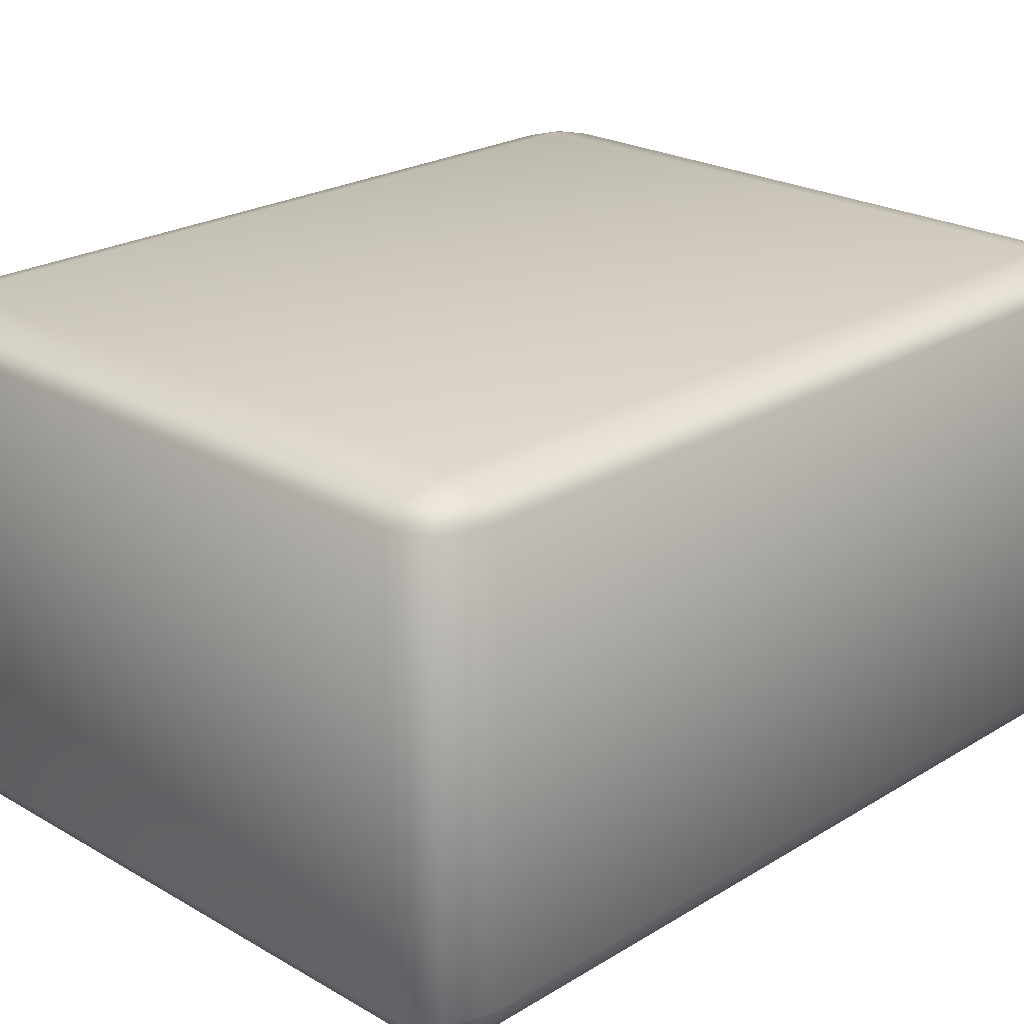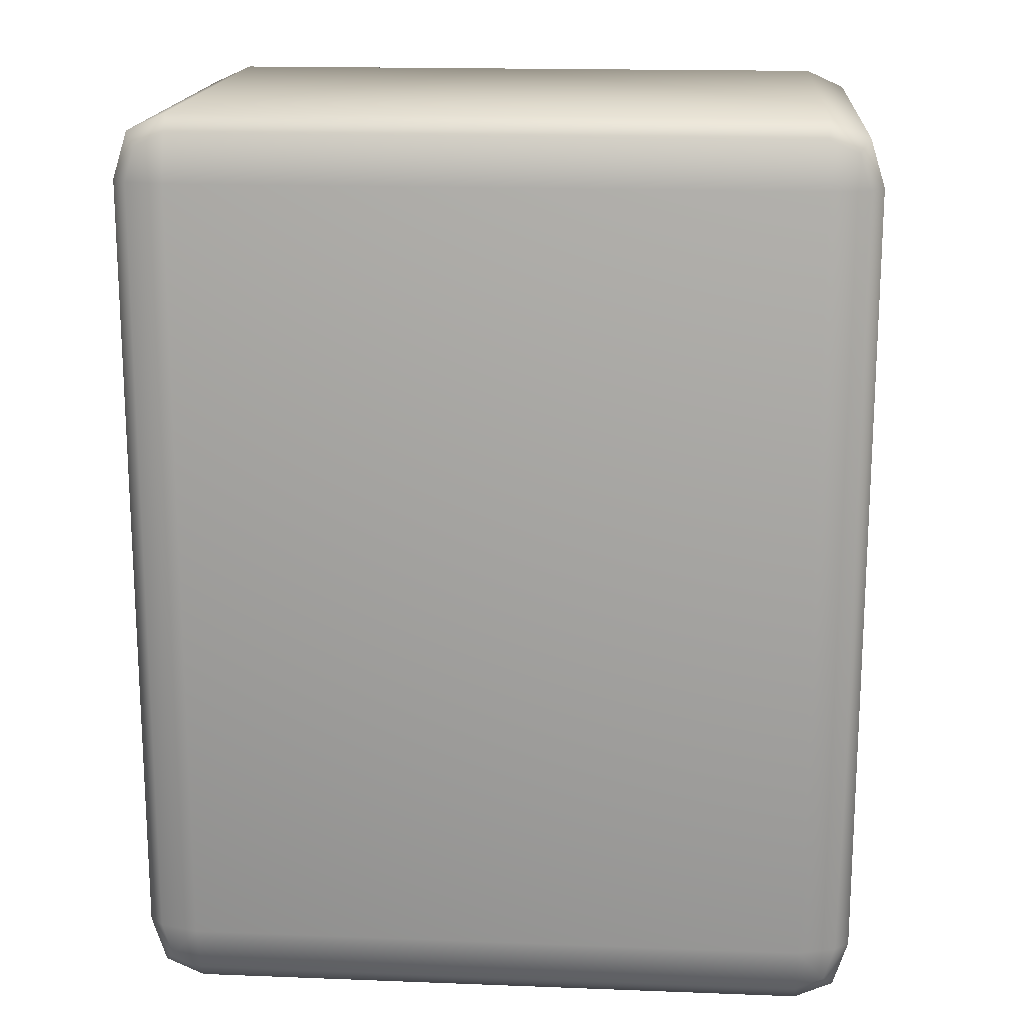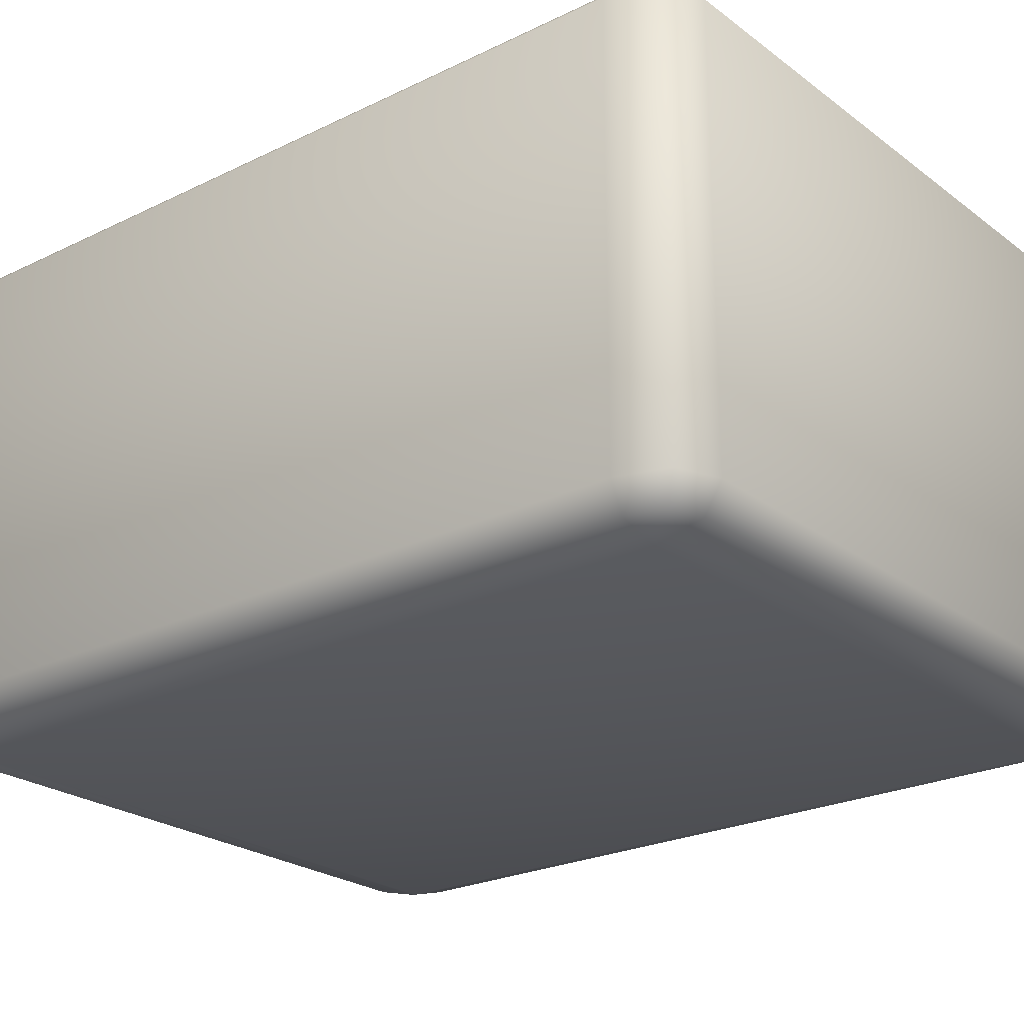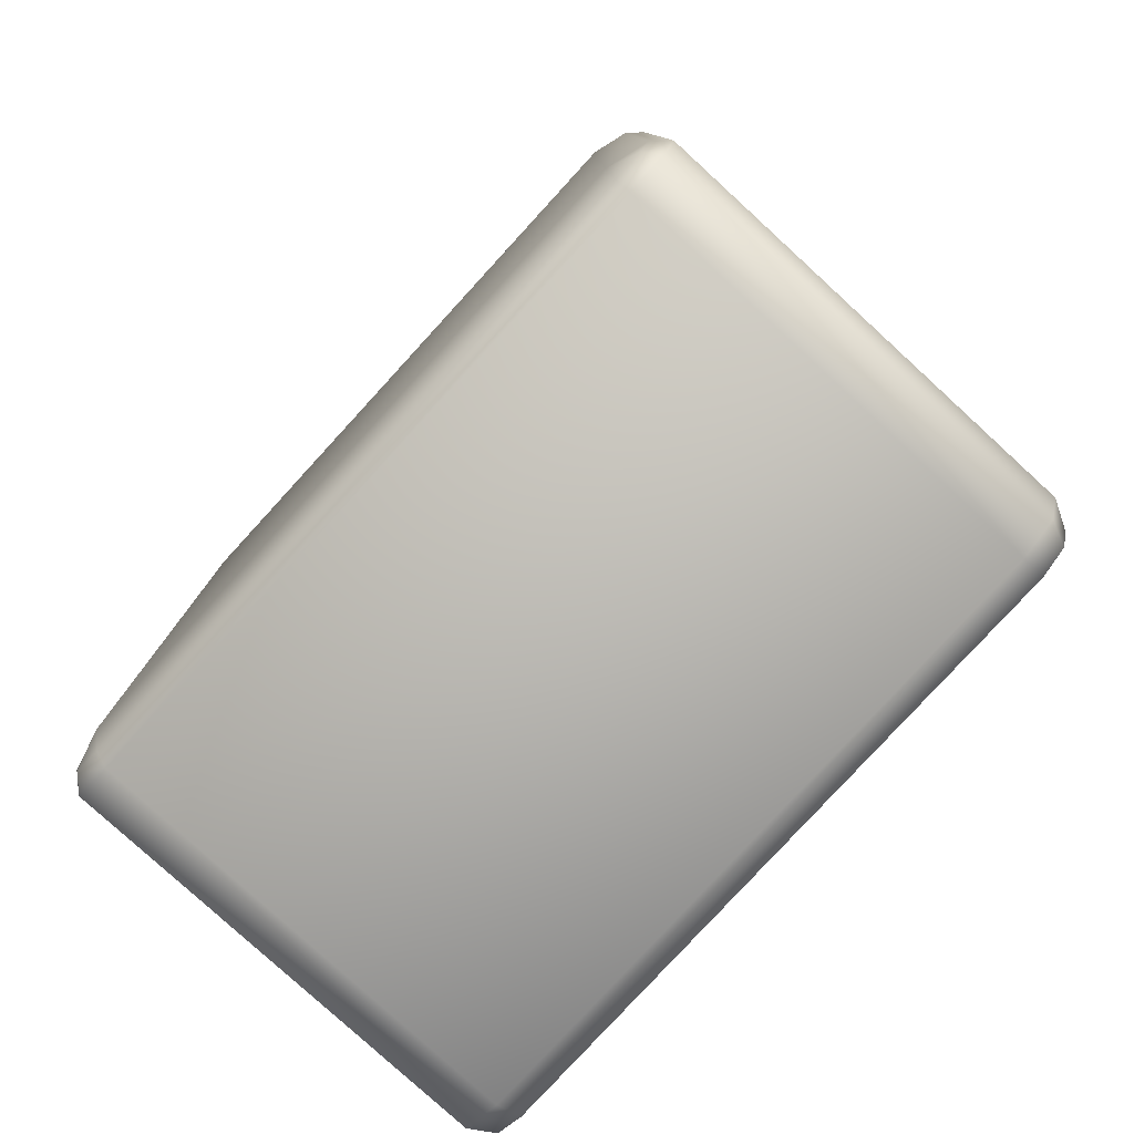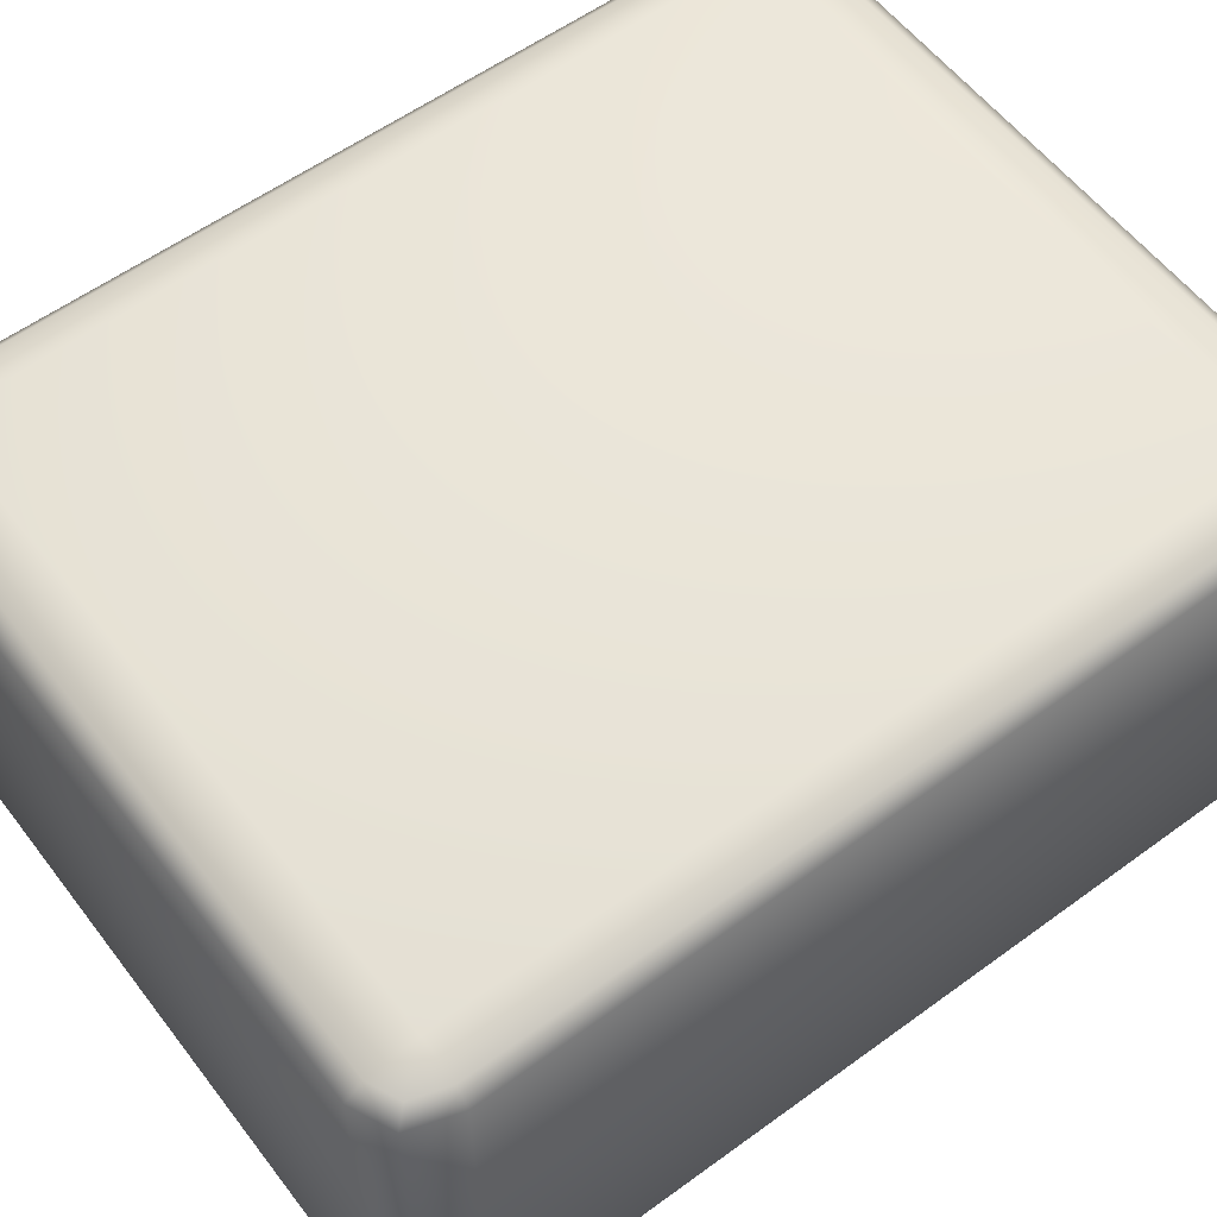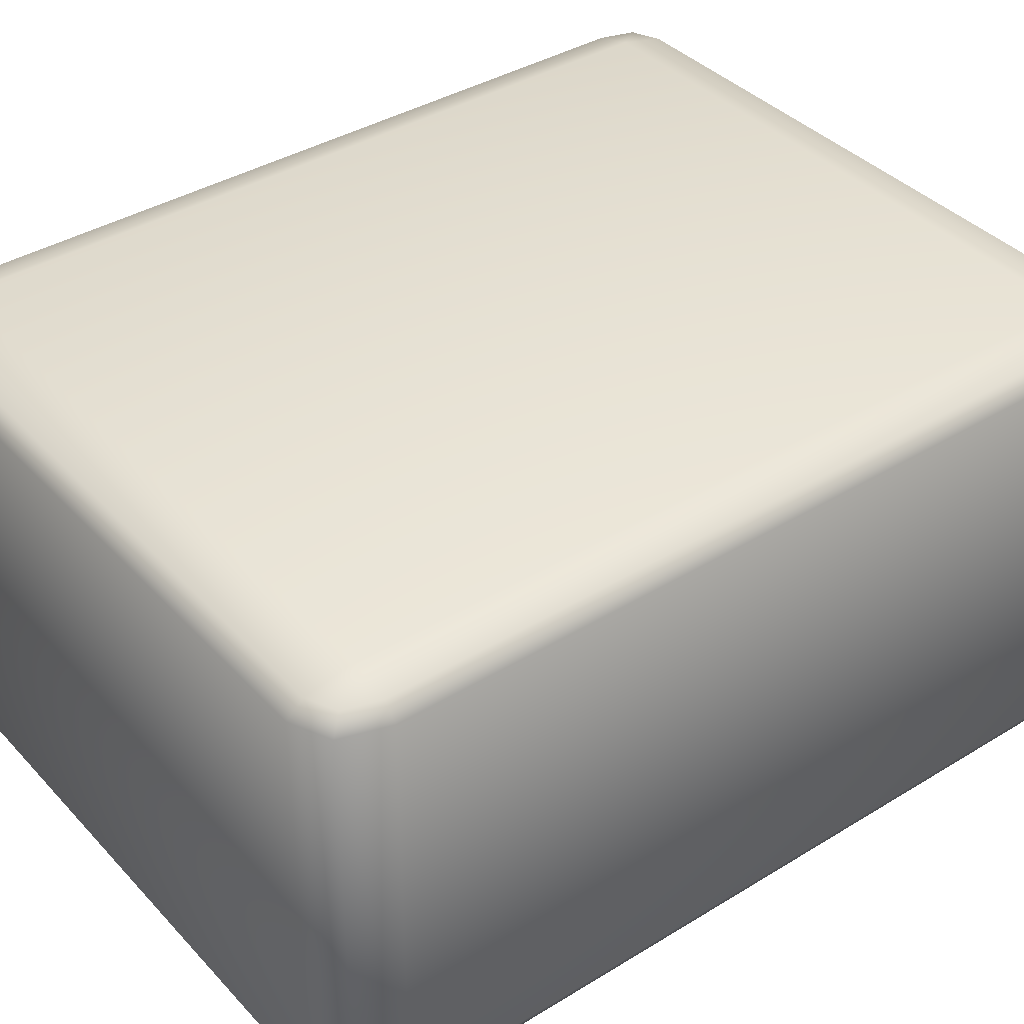
<metadata>
{"format":"obj","ext":"obj","renderer":"f3d","projection":"perspective","resolution":1024,"background":"white","views":[{"elev":23.2,"azim":-135.7,"up":"+Y"},{"elev":17.0,"azim":-175.6,"up":"+Z"},{"elev":-23.9,"azim":129.1,"up":"+Y"},{"elev":-79.6,"azim":-132.5,"up":"+Z"},{"elev":57.8,"azim":-127.1,"up":"+Y"},{"elev":38.7,"azim":52.4,"up":"+Y"}]}
</metadata>
<code>
g Crak_6
v 2.897 -2.267 3.624
v -2.897 -2.267 -3.624
v -2.897 -2.267 3.624
v 2.897 -2.267 -3.624
v 3.252 -2.168 3.62
v 3.252 -2.168 -3.62
v 2.891 -2.168 -4.054
v -2.891 -2.168 -4.054
v 2.891 -2.168 4.054
v -2.891 -2.168 4.054
v -3.252 -2.168 3.62
v -3.252 -2.168 -3.62
v 3.156 -2.156 -3.939
v -3.156 -2.156 -3.939
v -3.156 -2.156 3.939
v 3.156 -2.156 3.939
v -2.897 2.267 3.624
v 2.897 2.267 -3.624
v 2.897 2.267 3.624
v -2.897 2.267 -3.624
v -2.891 2.168 -4.054
v 2.891 2.168 -4.054
v 3.252 2.168 -3.62
v 3.252 2.168 3.62
v -3.252 2.168 3.62
v -3.252 2.168 -3.62
v -2.891 2.168 4.054
v 2.891 2.168 4.054
v 3.156 2.168 -3.939
v -3.156 2.168 -3.939
v -3.156 2.168 3.939
v 3.156 2.168 3.939
v 3.156 -2.156 -3.939
v 2.897 -1.921 -4.214
v 2.891 -2.168 -4.054
v 3.252 -1.916 -4.054
v -2.897 -1.921 -4.214
v -2.891 -2.168 -4.054
v 2.897 2.033 -4.214
v -2.897 2.033 -4.214
v 3.252 2.033 -4.054
v -3.252 2.033 -4.054
v -3.252 -1.916 -4.054
v -3.388 -1.921 -3.624
v -3.156 -2.156 -3.939
v -3.252 -2.168 -3.62
v -3.252 -2.168 3.62
v -3.388 -1.921 3.624
v -3.388 2.033 -3.624
v -3.388 2.033 3.624
v -3.252 2.033 4.054
v -3.252 -1.916 4.054
v -2.897 -1.921 4.214
v -3.156 -2.156 3.939
v -2.891 -2.168 4.054
v 2.891 -2.168 4.054
v 2.897 -1.921 4.214
v -2.897 2.033 4.214
v 2.897 2.033 4.214
v 3.252 2.033 4.054
v 3.252 -1.916 4.054
v -3.156 2.168 3.939
v -3.252 2.168 3.62
v -3.252 2.168 -3.62
v 3.156 2.168 3.939
v 2.891 2.168 4.054
v -2.891 2.168 4.054
v 3.156 -2.156 3.939
v -3.156 2.168 -3.939
v -2.891 2.168 -4.054
v 2.891 2.168 -4.054
v 3.156 2.168 -3.939
v 3.388 2.033 -3.624
v 3.388 -1.921 -3.624
v 3.388 2.033 3.624
v 3.388 -1.921 3.624
v 3.252 -2.168 -3.62
v 3.252 -2.168 3.62
v 3.156 -2.156 3.939
v 3.252 -1.916 4.054
v 3.252 2.033 4.054
v 3.252 2.168 -3.62
v 3.252 2.168 3.62
v 3.156 2.168 3.939
g Crak_6_0
f 3 2 1
f 4 1 2
f 1 4 5
f 6 5 4
f 4 2 7
f 8 7 2
f 1 9 3
f 10 3 9
f 3 11 2
f 12 2 11
f 4 7 13
f 6 4 13
f 2 12 14
f 8 2 14
f 3 10 15
f 11 3 15
f 1 5 16
f 9 1 16
f 19 18 17
f 20 17 18
f 20 18 21
f 22 21 18
f 18 19 23
f 24 23 19
f 17 20 25
f 26 25 20
f 17 27 19
f 28 19 27
f 18 23 29
f 22 18 29
f 20 21 30
f 26 20 30
f 17 25 31
f 27 17 31
f 19 28 32
f 24 19 32
f 35 34 33
f 36 33 34
f 34 35 37
f 38 37 35
f 34 37 39
f 40 39 37
f 39 41 34
f 36 34 41
f 40 37 42
f 43 42 37
f 43 44 42
f 43 45 44
f 43 37 45
f 38 45 37
f 46 44 45
f 46 47 44
f 48 44 47
f 44 48 49
f 49 42 44
f 50 49 48
f 50 48 51
f 52 51 48
f 52 53 51
f 52 54 53
f 52 48 54
f 47 54 48
f 55 53 54
f 55 56 53
f 57 53 56
f 58 51 53
f 53 57 58
f 59 58 57
f 59 57 60
f 61 60 57
f 51 62 50
f 51 58 62
f 63 50 62
f 49 50 64
f 63 64 50
f 60 65 59
f 66 59 65
f 58 59 67
f 66 67 59
f 67 62 58
f 61 57 68
f 56 68 57
f 64 69 49
f 42 49 69
f 42 69 40
f 70 40 69
f 40 70 39
f 71 39 70
f 71 72 39
f 41 39 72
f 41 72 73
f 73 74 41
f 36 41 74
f 73 75 74
f 76 74 75
f 74 76 77
f 78 77 76
f 78 76 79
f 80 79 76
f 75 81 76
f 80 76 81
f 82 73 72
f 75 73 83
f 82 83 73
f 36 74 33
f 77 33 74
f 81 75 84
f 83 84 75

</code>
